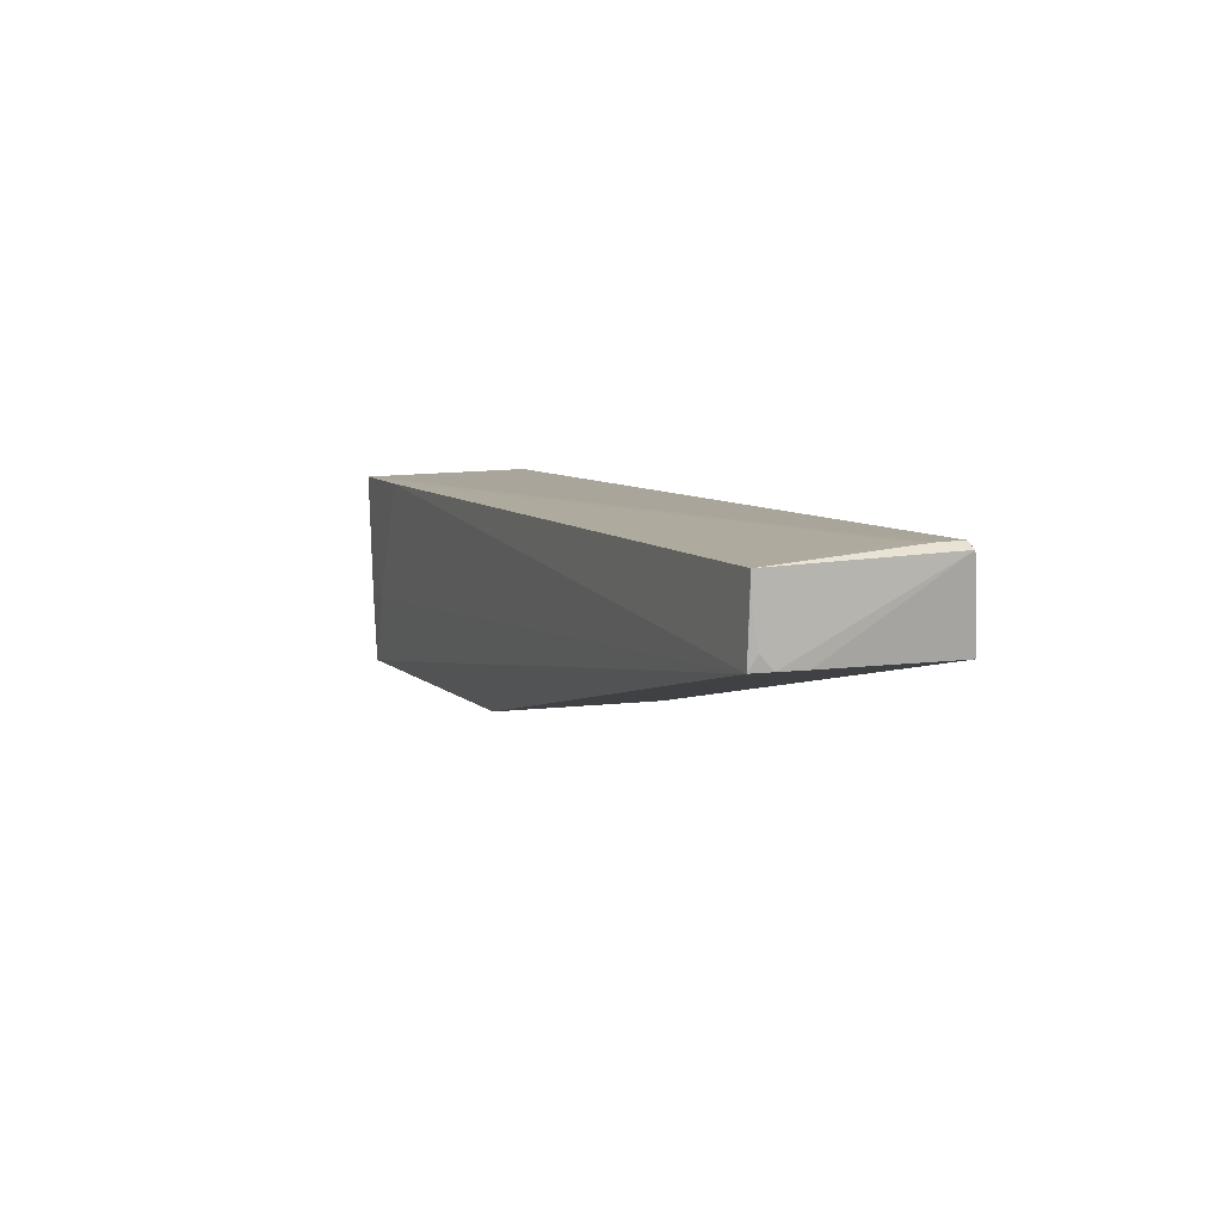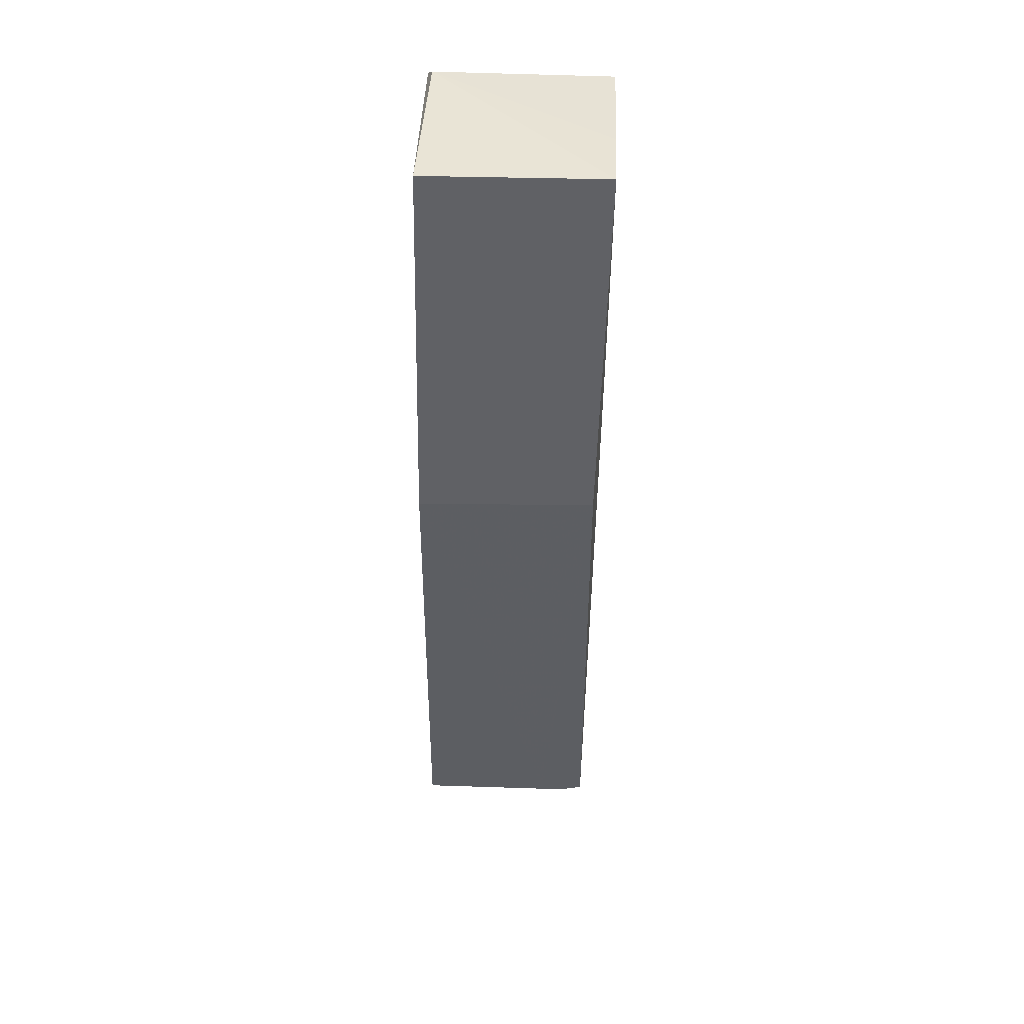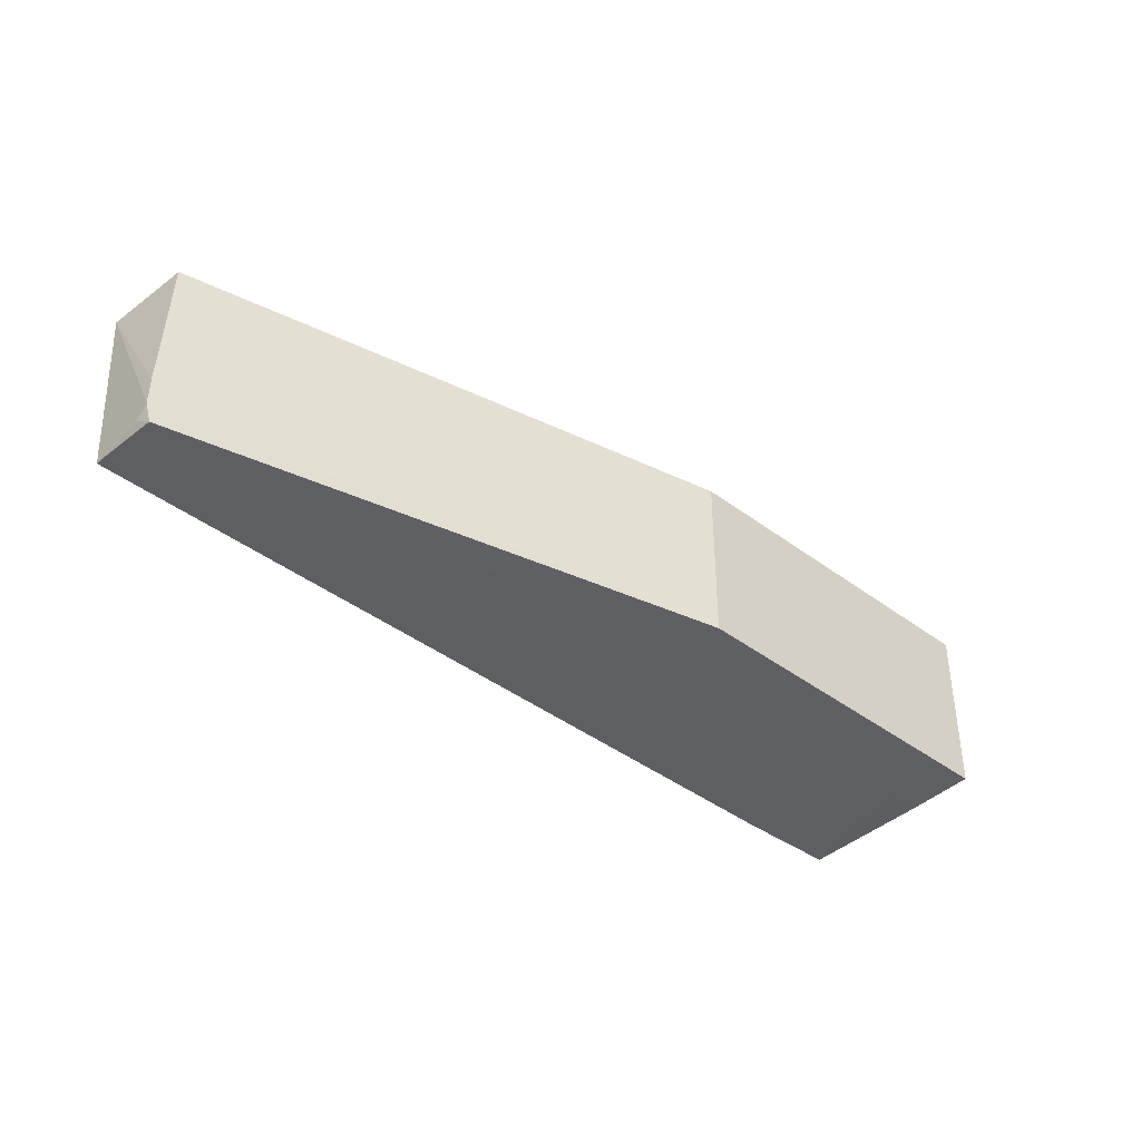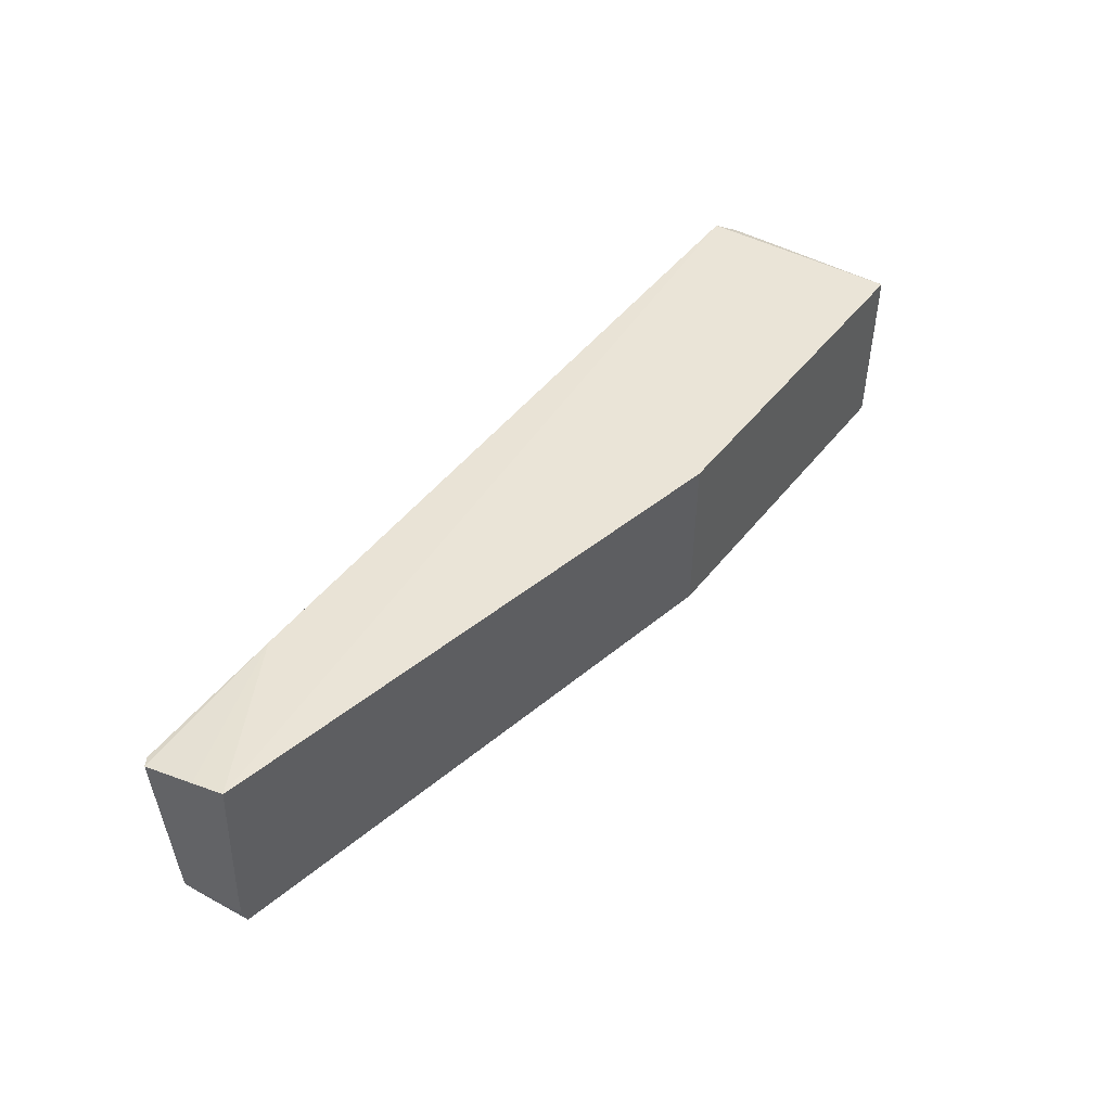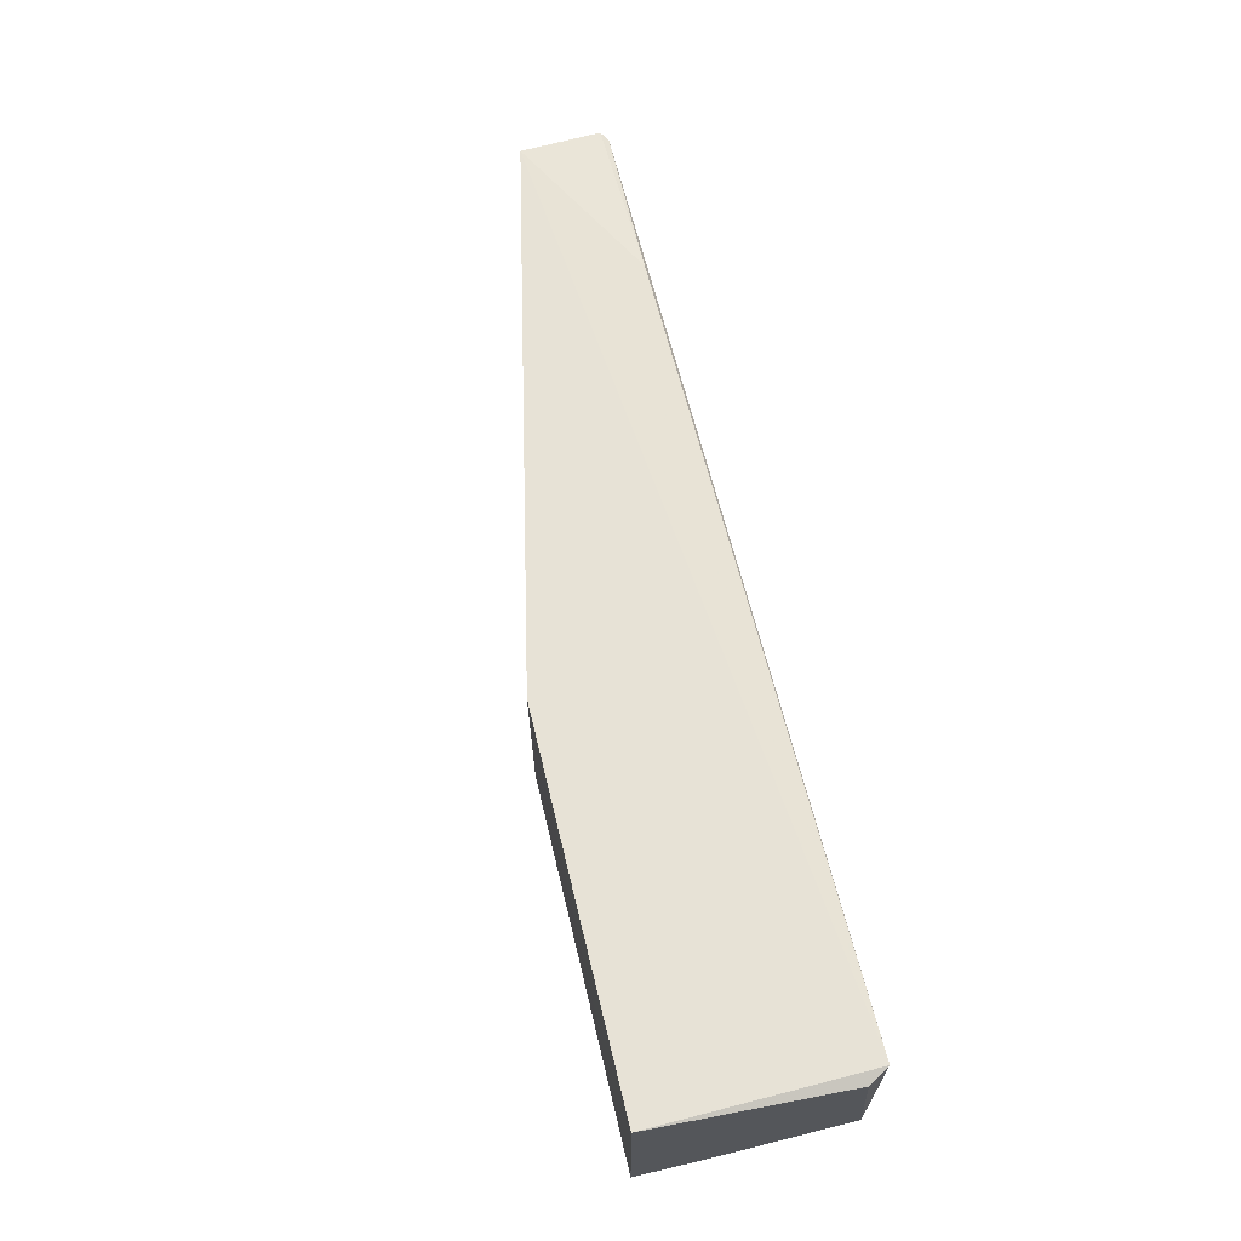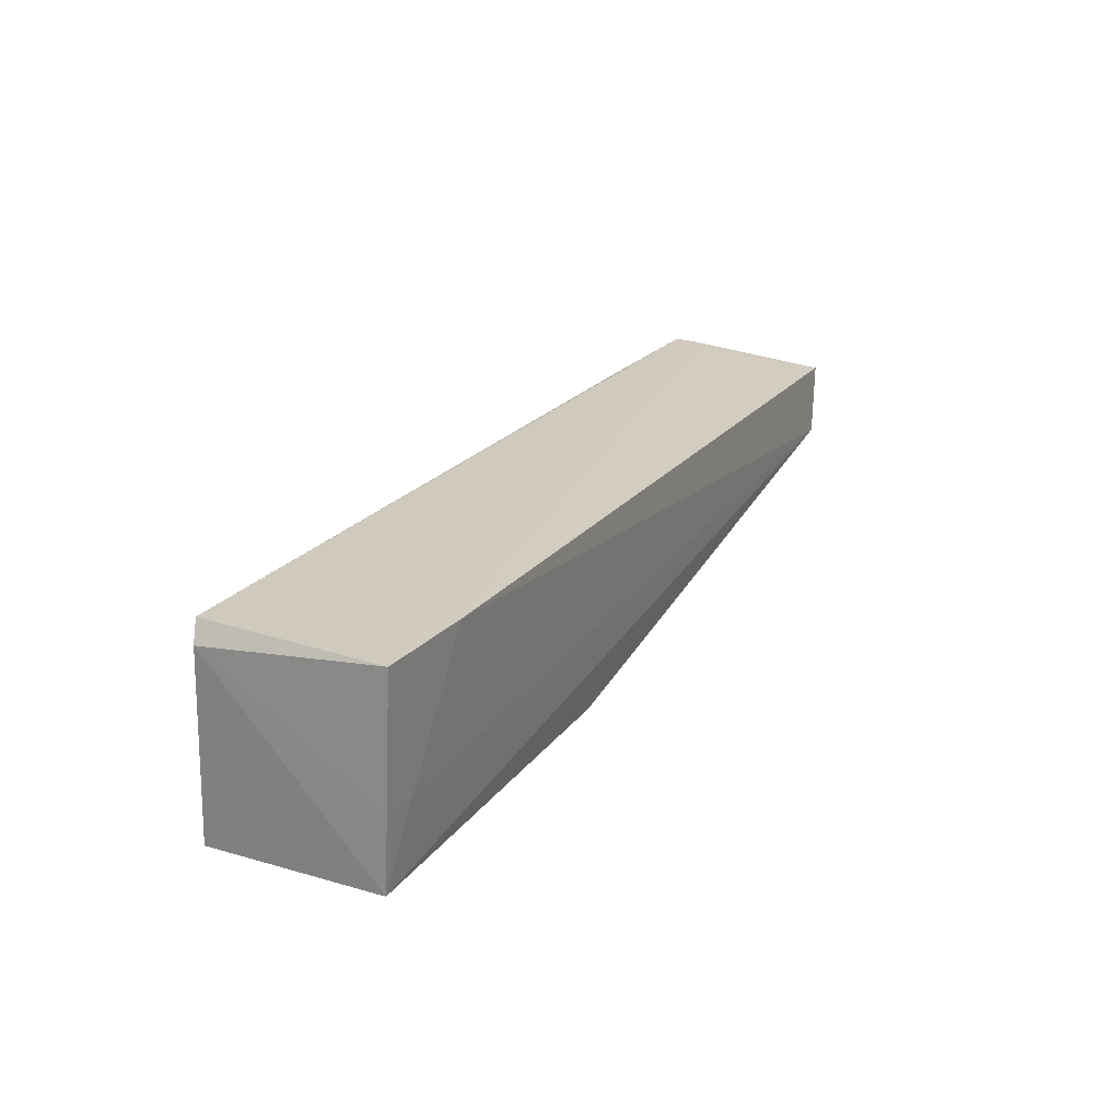
<metadata>
{"format":"obj","ext":"obj","renderer":"f3d","projection":"perspective","resolution":1024,"background":"white","views":[{"elev":7.0,"azim":67.2,"up":"+Z"},{"elev":-49.9,"azim":-90.9,"up":"+Z"},{"elev":-39.9,"azim":137.4,"up":"+Y"},{"elev":45.6,"azim":125.3,"up":"+Y"},{"elev":64.2,"azim":-103.5,"up":"+Y"},{"elev":22.3,"azim":-62.9,"up":"+Z"}]}
</metadata>
<code>
v 0.1147 0.01496 0.2305
v 0.1154 -0.02778 0.2272
v 0.1142 0.01786 0.209
v -0.1148 0.018 0.1803
v -0.1139 -0.02759 0.2303
v -0.02346 -0.0247 0.1805
v -0.1136 0.01664 0.2314
v 0.117 0.01537 0.2289
v 0.1087 0.005408 0.2302
v 0.1143 -0.02788 0.2091
v -0.02347 0.01834 0.1803
v -0.1146 -0.02555 0.1804
v -0.1163 0.01547 0.2266
v 0.1146 0.008913 0.2303
v 0.07649 0.01678 0.2298
v -0.0878 -0.02834 0.2299
v 0.1155 -0.02319 0.2093
v -0.1145 -0.02641 0.1984
v 0.115 0.01696 0.2168
v -0.1057 -0.02676 0.1984
v 0.1153 -0.02602 0.2126
v 0.1155 -0.01631 0.2092
v 0.1152 -0.02776 0.2234
f 7 5 1
f 11 7 3
f 11 4 7
f 12 11 6
f 12 4 11
f 12 6 10
f 13 7 4
f 13 5 7
f 13 4 12
f 14 8 1
f 14 2 8
f 14 9 2
f 14 1 5
f 14 5 9
f 15 7 1
f 15 1 8
f 15 3 7
f 16 9 5
f 16 2 9
f 16 10 2
f 17 8 2
f 17 10 6
f 18 13 12
f 18 5 13
f 19 15 8
f 19 8 3
f 19 3 15
f 20 12 10
f 20 10 16
f 20 18 12
f 20 16 5
f 20 5 18
f 21 17 2
f 21 10 17
f 22 3 8
f 22 8 17
f 22 11 3
f 22 17 6
f 22 6 11
f 23 21 2
f 23 2 10
f 23 10 21

</code>
